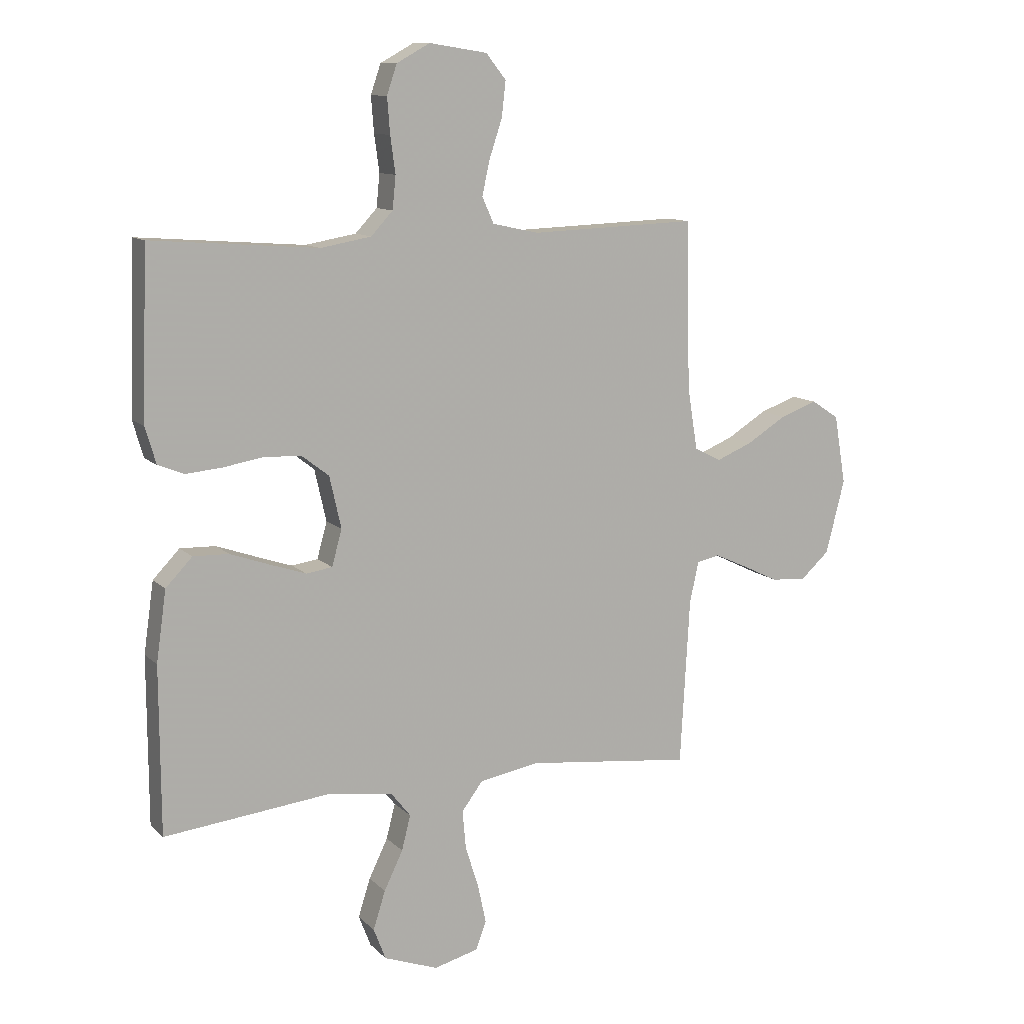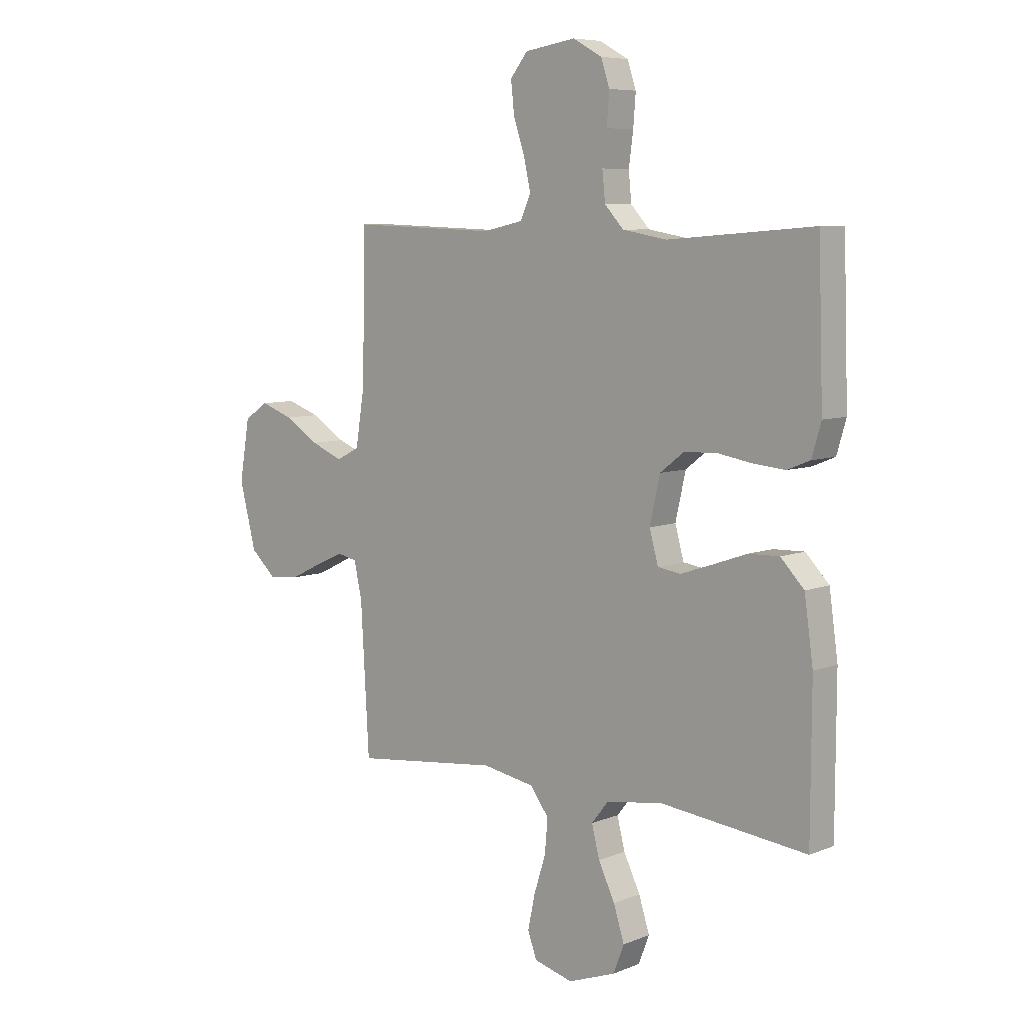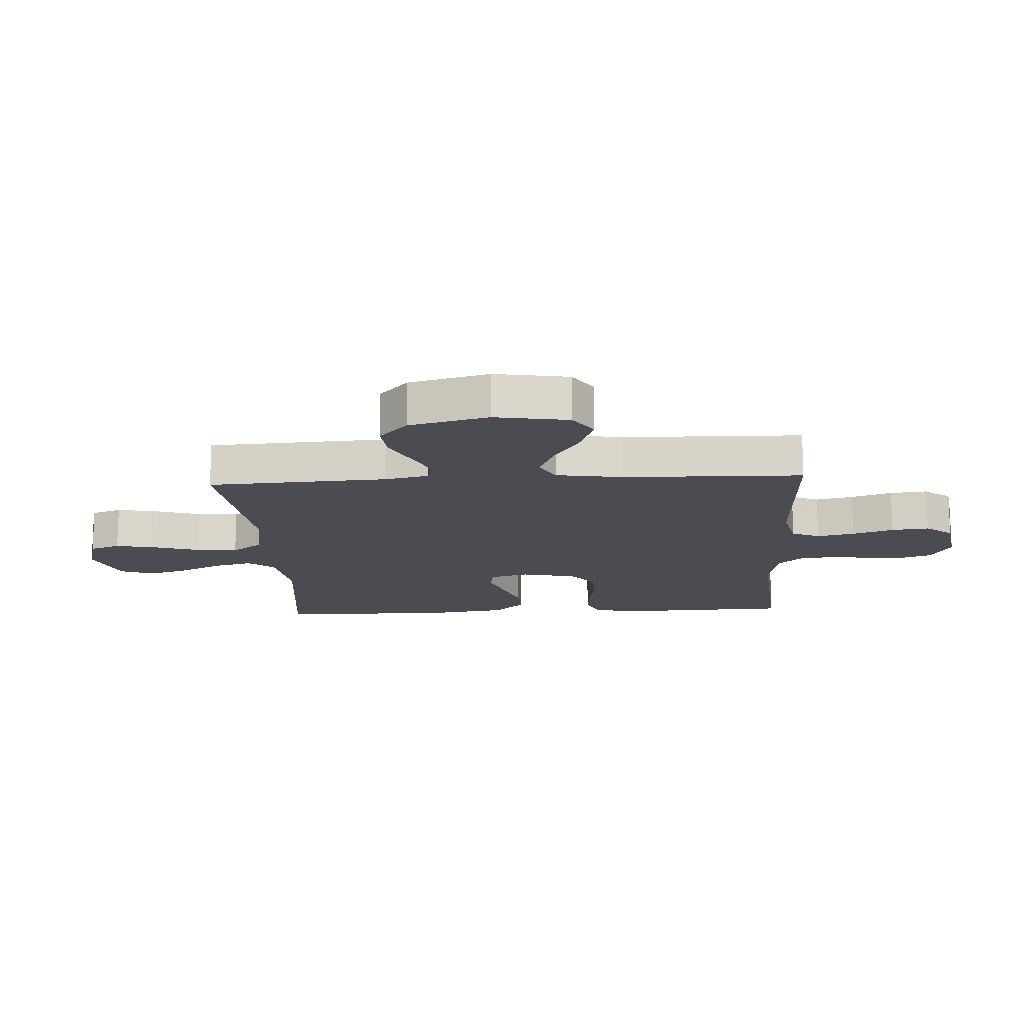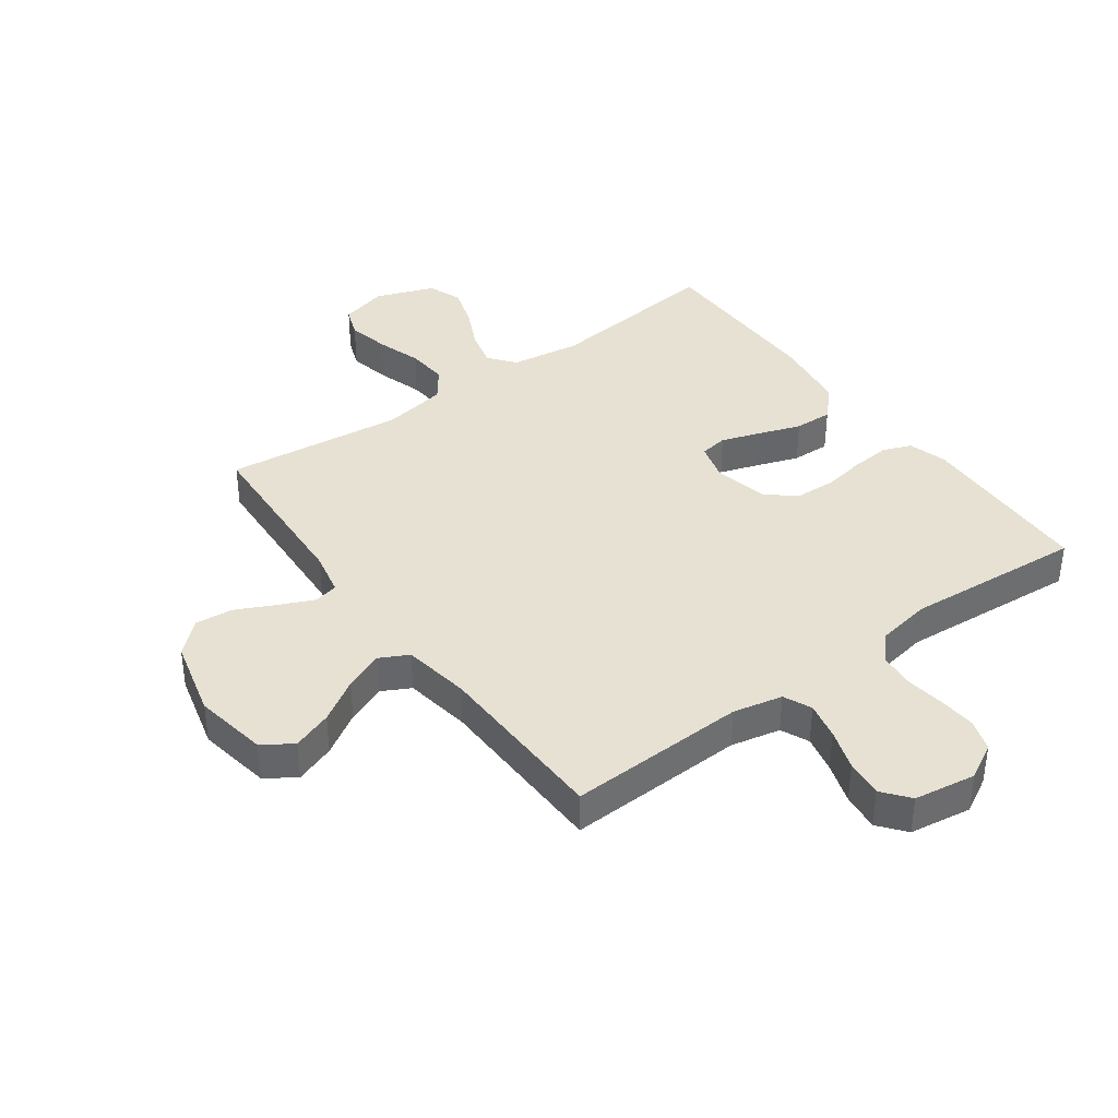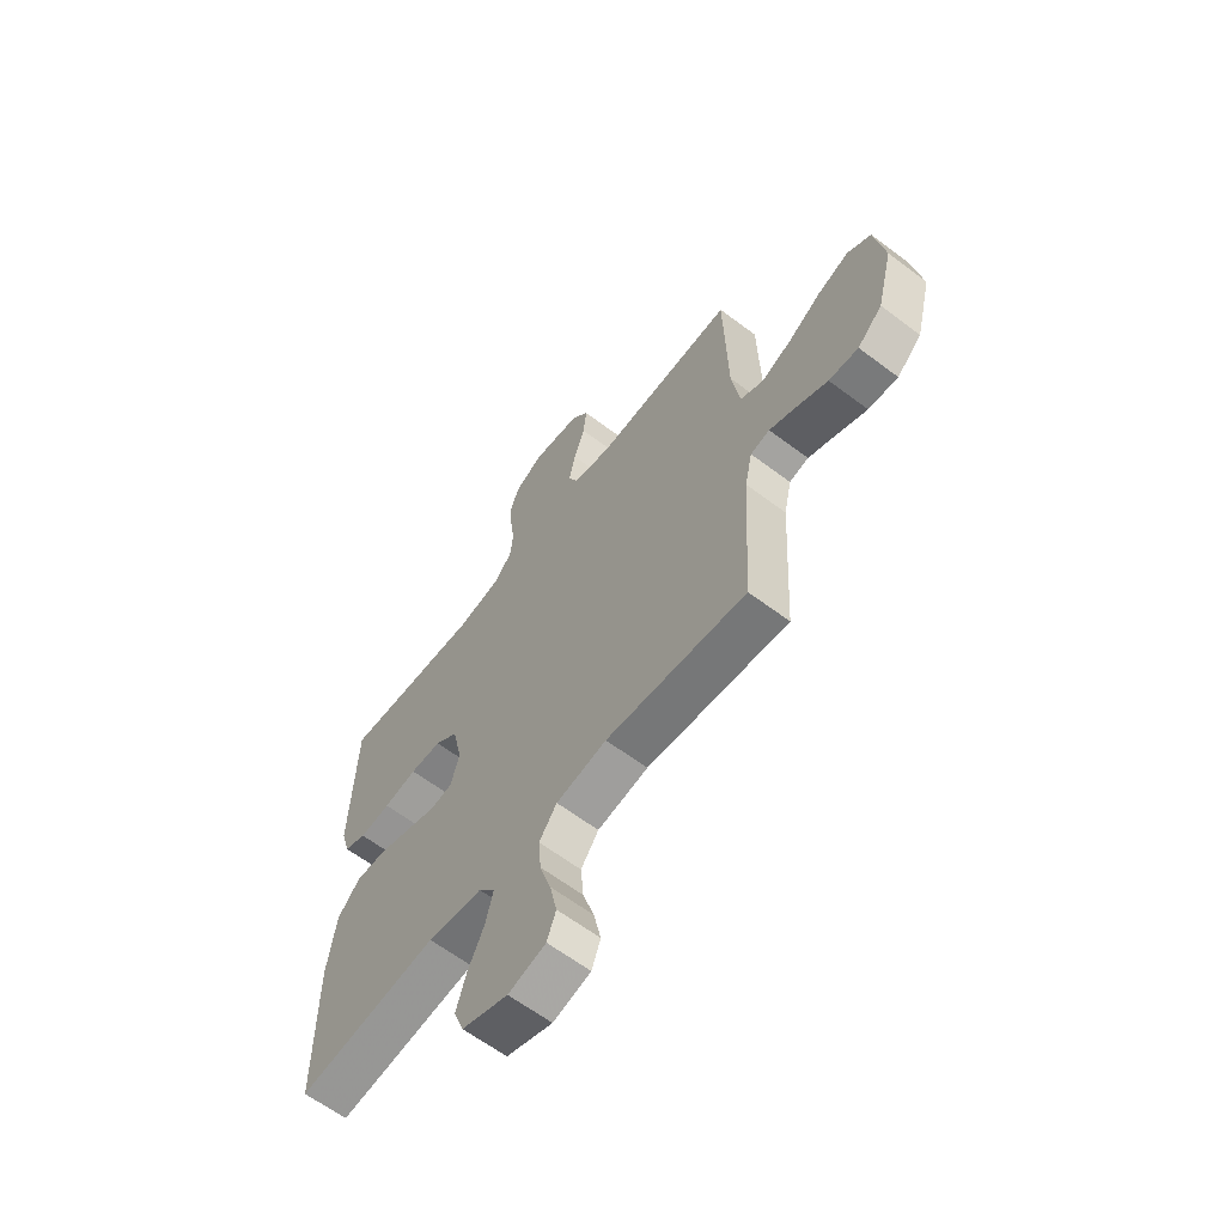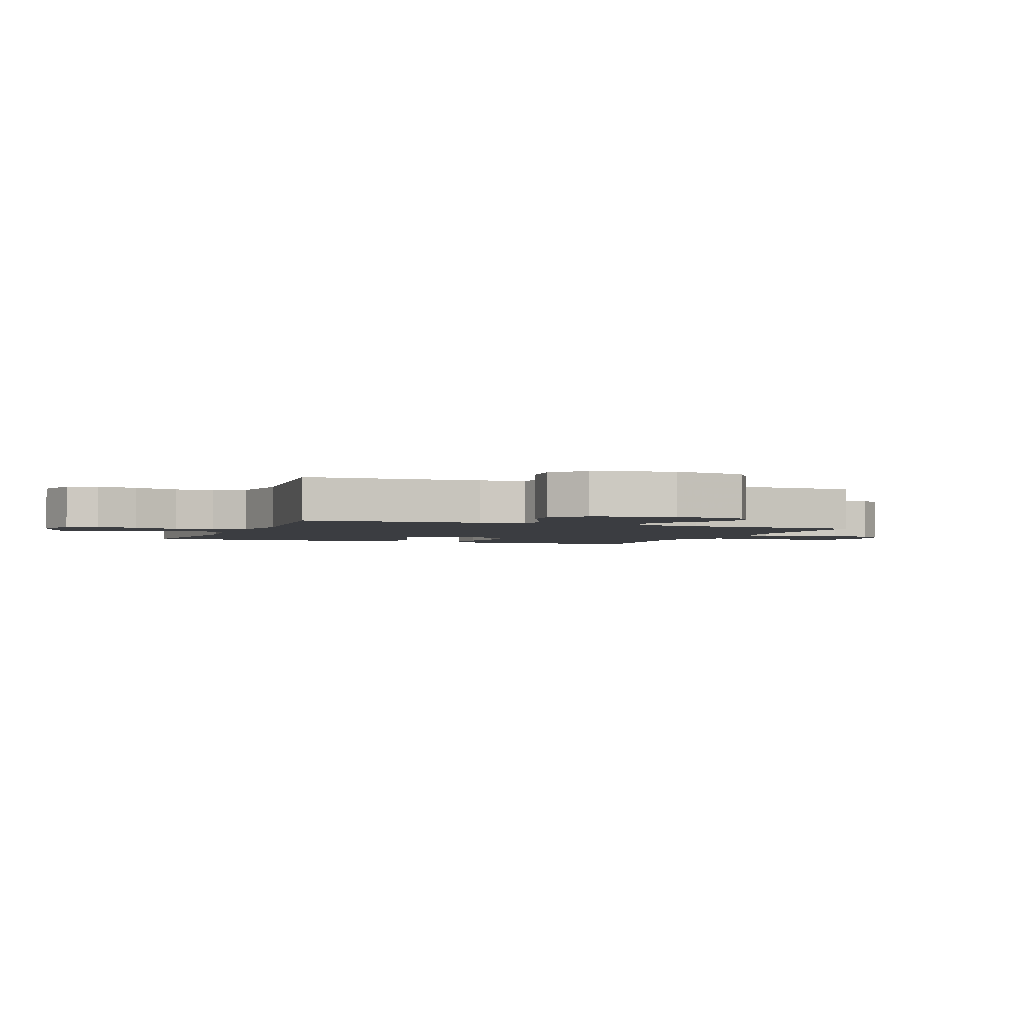
<metadata>
{"format":"obj","ext":"obj","renderer":"f3d","projection":"perspective","resolution":1024,"background":"white","views":[{"elev":11.2,"azim":154.2,"up":"+Z"},{"elev":7.3,"azim":41.7,"up":"+Z"},{"elev":-15.3,"azim":-86.7,"up":"+Y"},{"elev":38.6,"azim":-36.1,"up":"+Y"},{"elev":-62.7,"azim":-127.4,"up":"+Z"},{"elev":-2.5,"azim":-111.5,"up":"+Y"}]}
</metadata>
<code>
v -0.5 0.07 -0.5
v -0.517 0.07 -0.2
v -0.533 0.07 -0.126
v -0.574 0.07 -0.117
v -0.632 0.07 -0.143
v -0.698 0.07 -0.175
v -0.761 0.07 -0.181
v -0.814 0.07 -0.133
v -0.848 0.07 0
v -0.827 0.07 0.124
v -0.777 0.07 0.157
v -0.71 0.07 0.133
v -0.639 0.07 0.089
v -0.573 0.07 0.062
v -0.525 0.07 0.087
v -0.507 0.07 0.2
v -0.5 0.07 0.5
v -0.2 0.07 0.489
v -0.117 0.07 0.507
v -0.096 0.07 0.554
v -0.11 0.07 0.617
v -0.133 0.07 0.686
v -0.14 0.07 0.749
v -0.104 0.07 0.794
v 0 0.07 0.81
v 0.06 0.07 0.777
v 0.078 0.07 0.724
v 0.073 0.07 0.66
v 0.064 0.07 0.594
v 0.07 0.07 0.535
v 0.109 0.07 0.493
v 0.2 0.07 0.477
v 0.5 0.07 0.5
v 0.51 0.07 0.2
v 0.491 0.07 0.135
v 0.444 0.07 0.116
v 0.378 0.07 0.122
v 0.307 0.07 0.134
v 0.24 0.07 0.131
v 0.191 0.07 0.093
v 0.17 0.07 0
v 0.188 0.07 -0.065
v 0.235 0.07 -0.072
v 0.3 0.07 -0.05
v 0.371 0.07 -0.025
v 0.435 0.07 -0.023
v 0.483 0.07 -0.073
v 0.501 0.07 -0.2
v 0.5 0.07 -0.5
v 0.2 0.07 -0.467
v 0.083 0.07 -0.484
v 0.048 0.07 -0.528
v 0.064 0.07 -0.591
v 0.098 0.07 -0.661
v 0.12 0.07 -0.73
v 0.098 0.07 -0.787
v 0 0.07 -0.823
v -0.08 0.07 -0.802
v -0.099 0.07 -0.751
v -0.084 0.07 -0.681
v -0.06 0.07 -0.605
v -0.054 0.07 -0.536
v -0.092 0.07 -0.485
v -0.2 0.07 -0.466
v -0.5 0 -0.5
v -0.517 0 -0.2
v -0.533 0 -0.126
v -0.574 0 -0.117
v -0.632 0 -0.143
v -0.698 0 -0.175
v -0.761 0 -0.181
v -0.814 0 -0.133
v -0.848 0 0
v -0.827 0 0.124
v -0.777 0 0.157
v -0.71 0 0.133
v -0.639 0 0.089
v -0.573 0 0.062
v -0.525 0 0.087
v -0.507 0 0.2
v -0.5 0 0.5
v -0.2 0 0.489
v -0.117 0 0.507
v -0.096 0 0.554
v -0.11 0 0.617
v -0.133 0 0.686
v -0.14 0 0.749
v -0.104 0 0.794
v 0 0 0.81
v 0.06 0 0.777
v 0.078 0 0.724
v 0.073 0 0.66
v 0.064 0 0.594
v 0.07 0 0.535
v 0.109 0 0.493
v 0.2 0 0.477
v 0.5 0 0.5
v 0.51 0 0.2
v 0.491 0 0.135
v 0.444 0 0.116
v 0.378 0 0.122
v 0.307 0 0.134
v 0.24 0 0.131
v 0.191 0 0.093
v 0.17 0 0
v 0.188 0 -0.065
v 0.235 0 -0.072
v 0.3 0 -0.05
v 0.371 0 -0.025
v 0.435 0 -0.023
v 0.483 0 -0.073
v 0.501 0 -0.2
v 0.5 0 -0.5
v 0.2 0 -0.467
v 0.083 0 -0.484
v 0.048 0 -0.528
v 0.064 0 -0.591
v 0.098 0 -0.661
v 0.12 0 -0.73
v 0.098 0 -0.787
v 0 0 -0.823
v -0.08 0 -0.802
v -0.099 0 -0.751
v -0.084 0 -0.681
v -0.06 0 -0.605
v -0.054 0 -0.536
v -0.092 0 -0.485
v -0.2 0 -0.466
f 59 60 61
f 58 59 61
f 57 58 61
f 56 57 61
f 55 56 61
f 54 55 61
f 53 54 61
f 52 53 61 62
f 51 52 62 63
f 48 49 50
f 47 48 50
f 46 47 50
f 45 46 50
f 44 45 50
f 51 63 64
f 50 51 64
f 44 50 64
f 43 44 64
f 36 37 38
f 35 36 38
f 34 35 38
f 33 34 38
f 32 33 38
f 31 32 38 39
f 30 31 39 40
f 27 28 29
f 26 27 29
f 25 26 29
f 24 25 29
f 23 24 29
f 22 23 29
f 21 22 29
f 20 21 29 30
f 30 40 41
f 20 30 41
f 19 20 41
f 16 17 18
f 19 41 42
f 18 19 42
f 16 18 42
f 15 16 42
f 11 12 13
f 10 11 13
f 9 10 13
f 8 9 13
f 7 8 13
f 6 7 13
f 5 6 13
f 4 5 13 14
f 64 1 2
f 43 64 2
f 42 43 2
f 14 15 42
f 4 14 42
f 3 4 42
f 2 3 42
f 125 124 123
f 125 123 122
f 125 122 121
f 125 121 120
f 125 120 119
f 125 119 118
f 125 118 117
f 126 125 117 116
f 127 126 116 115
f 114 113 112
f 114 112 111
f 114 111 110
f 114 110 109
f 114 109 108
f 128 127 115
f 128 115 114
f 128 114 108
f 128 108 107
f 102 101 100
f 102 100 99
f 102 99 98
f 102 98 97
f 102 97 96
f 103 102 96 95
f 104 103 95 94
f 93 92 91
f 93 91 90
f 93 90 89
f 93 89 88
f 93 88 87
f 93 87 86
f 93 86 85
f 94 93 85 84
f 105 104 94
f 105 94 84
f 105 84 83
f 82 81 80
f 106 105 83
f 106 83 82
f 106 82 80
f 106 80 79
f 77 76 75
f 77 75 74
f 77 74 73
f 77 73 72
f 77 72 71
f 77 71 70
f 77 70 69
f 78 77 69 68
f 66 65 128
f 66 128 107
f 66 107 106
f 106 79 78
f 106 78 68
f 106 68 67
f 106 67 66
f 1 65 66 2
f 2 66 67 3
f 3 67 68 4
f 4 68 69 5
f 5 69 70 6
f 6 70 71 7
f 7 71 72 8
f 8 72 73 9
f 9 73 74 10
f 10 74 75 11
f 11 75 76 12
f 12 76 77 13
f 13 77 78 14
f 14 78 79 15
f 15 79 80 16
f 16 80 81 17
f 17 81 82 18
f 18 82 83 19
f 19 83 84 20
f 20 84 85 21
f 21 85 86 22
f 22 86 87 23
f 23 87 88 24
f 24 88 89 25
f 25 89 90 26
f 26 90 91 27
f 27 91 92 28
f 28 92 93 29
f 29 93 94 30
f 30 94 95 31
f 31 95 96 32
f 32 96 97 33
f 33 97 98 34
f 34 98 99 35
f 35 99 100 36
f 36 100 101 37
f 37 101 102 38
f 38 102 103 39
f 39 103 104 40
f 40 104 105 41
f 41 105 106 42
f 42 106 107 43
f 43 107 108 44
f 44 108 109 45
f 45 109 110 46
f 46 110 111 47
f 47 111 112 48
f 48 112 113 49
f 49 113 114 50
f 50 114 115 51
f 51 115 116 52
f 52 116 117 53
f 53 117 118 54
f 54 118 119 55
f 55 119 120 56
f 56 120 121 57
f 57 121 122 58
f 58 122 123 59
f 59 123 124 60
f 60 124 125 61
f 61 125 126 62
f 62 126 127 63
f 63 127 128 64
f 64 128 65 1

</code>
